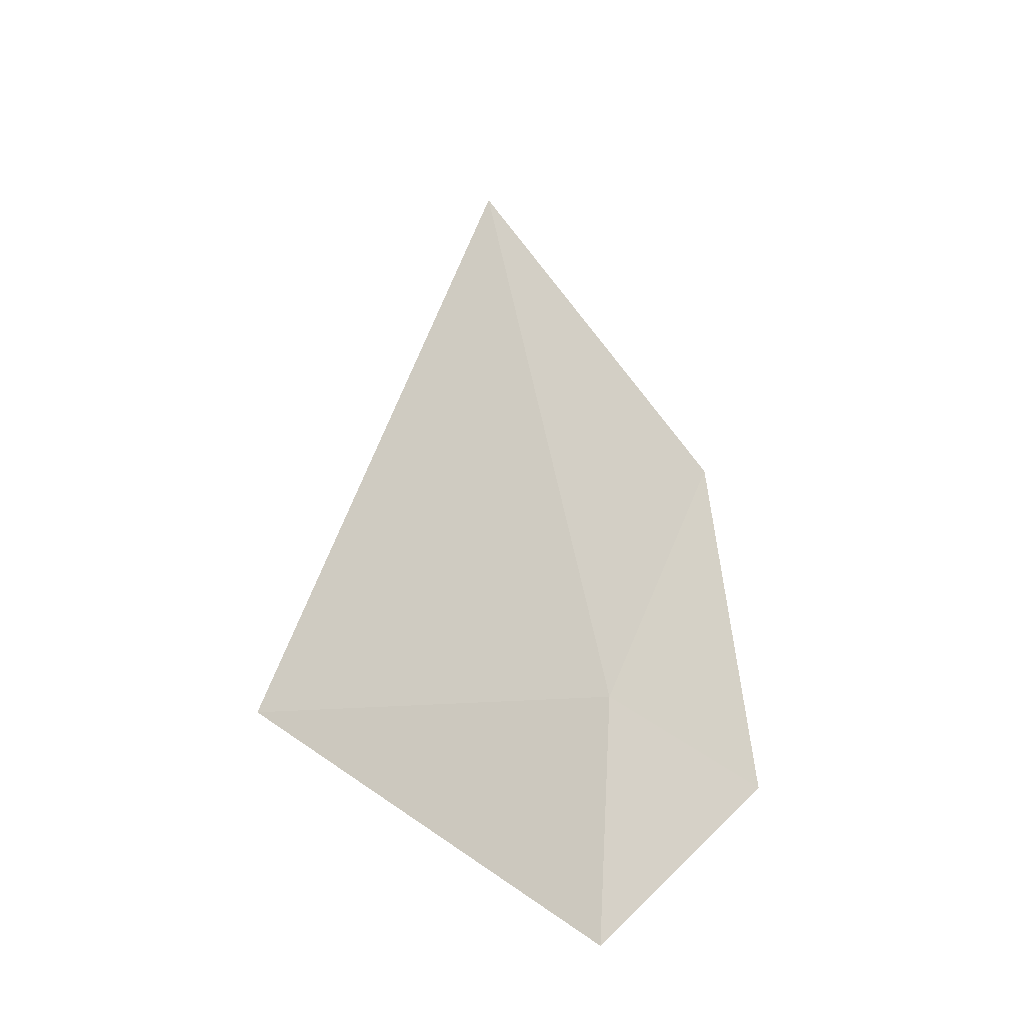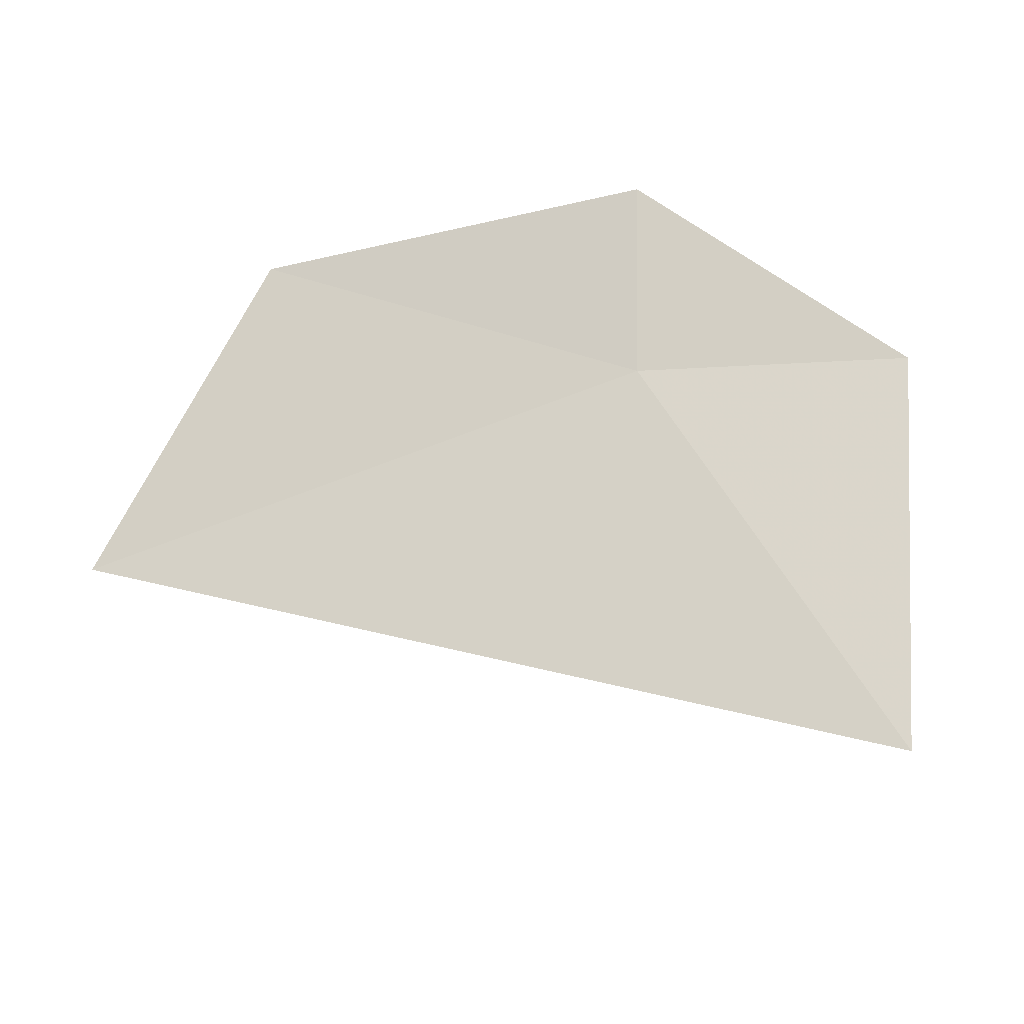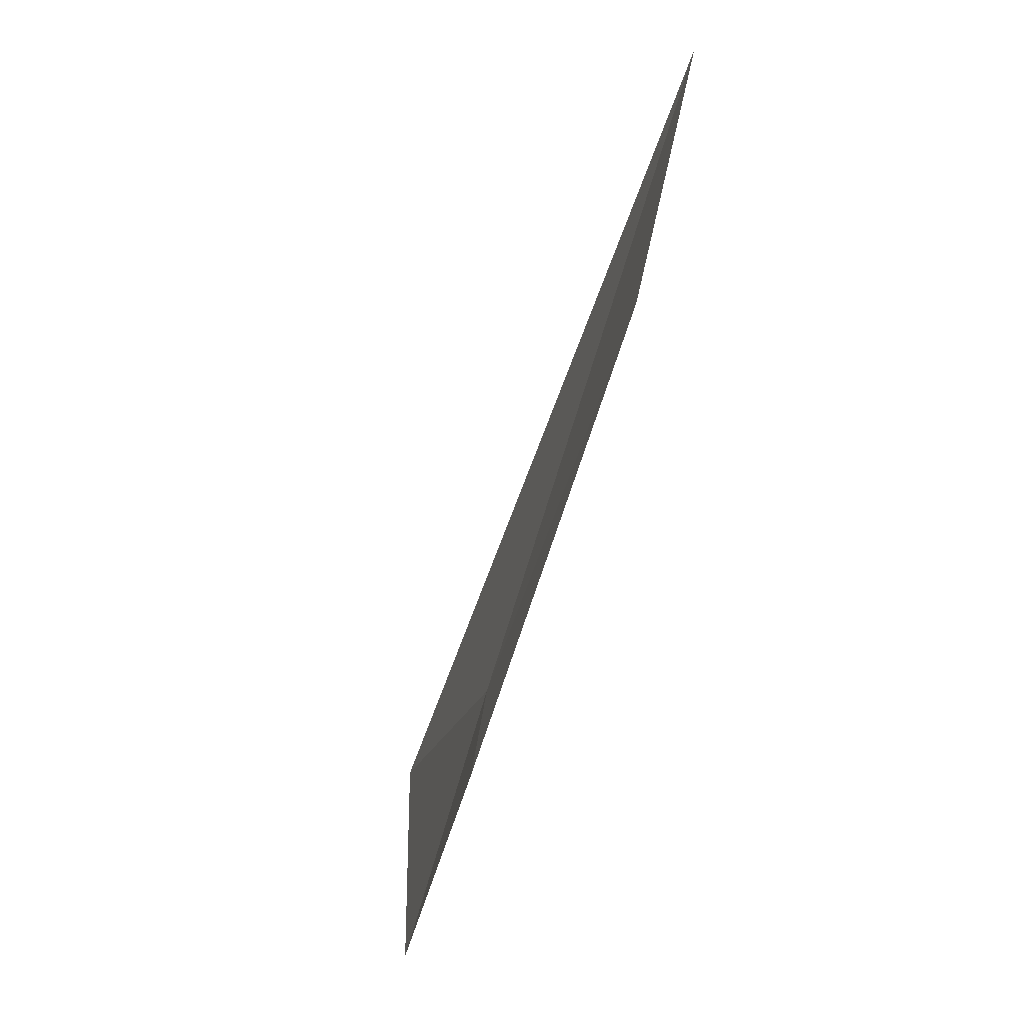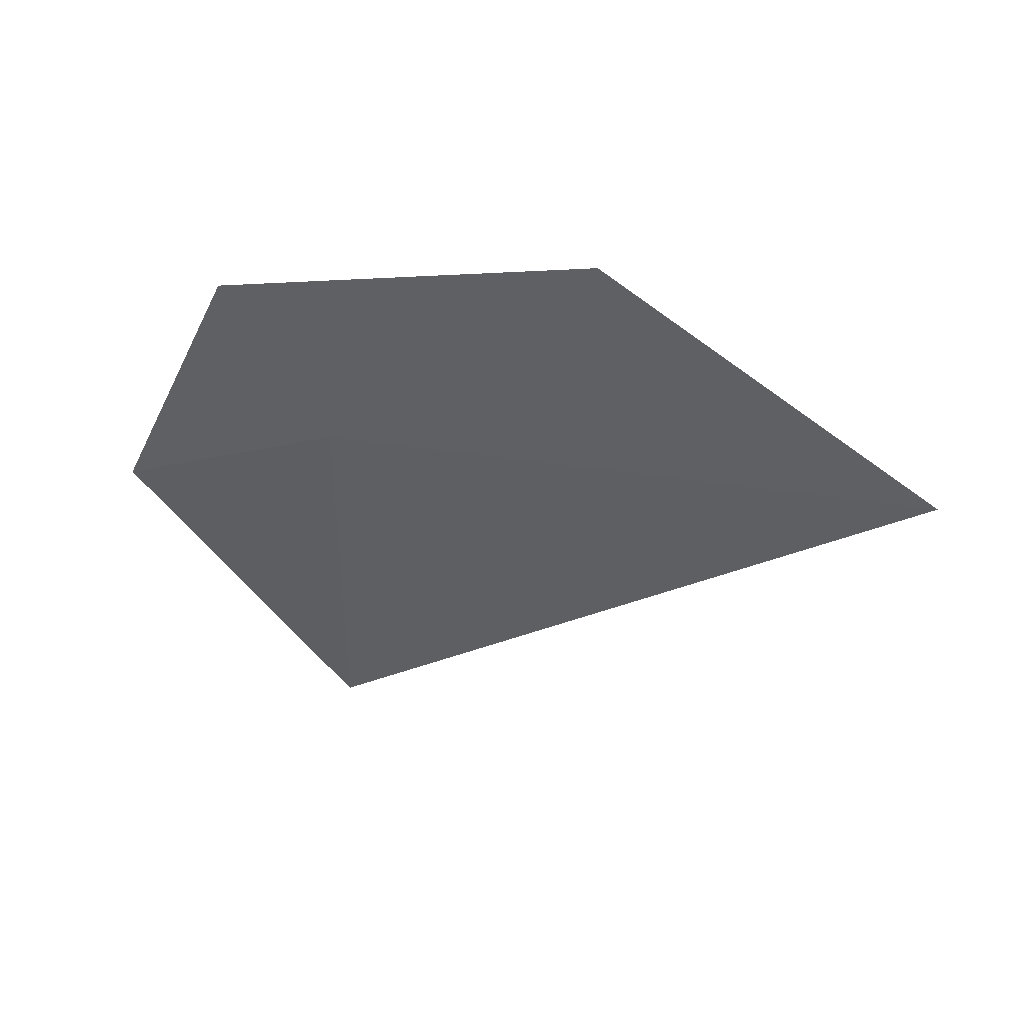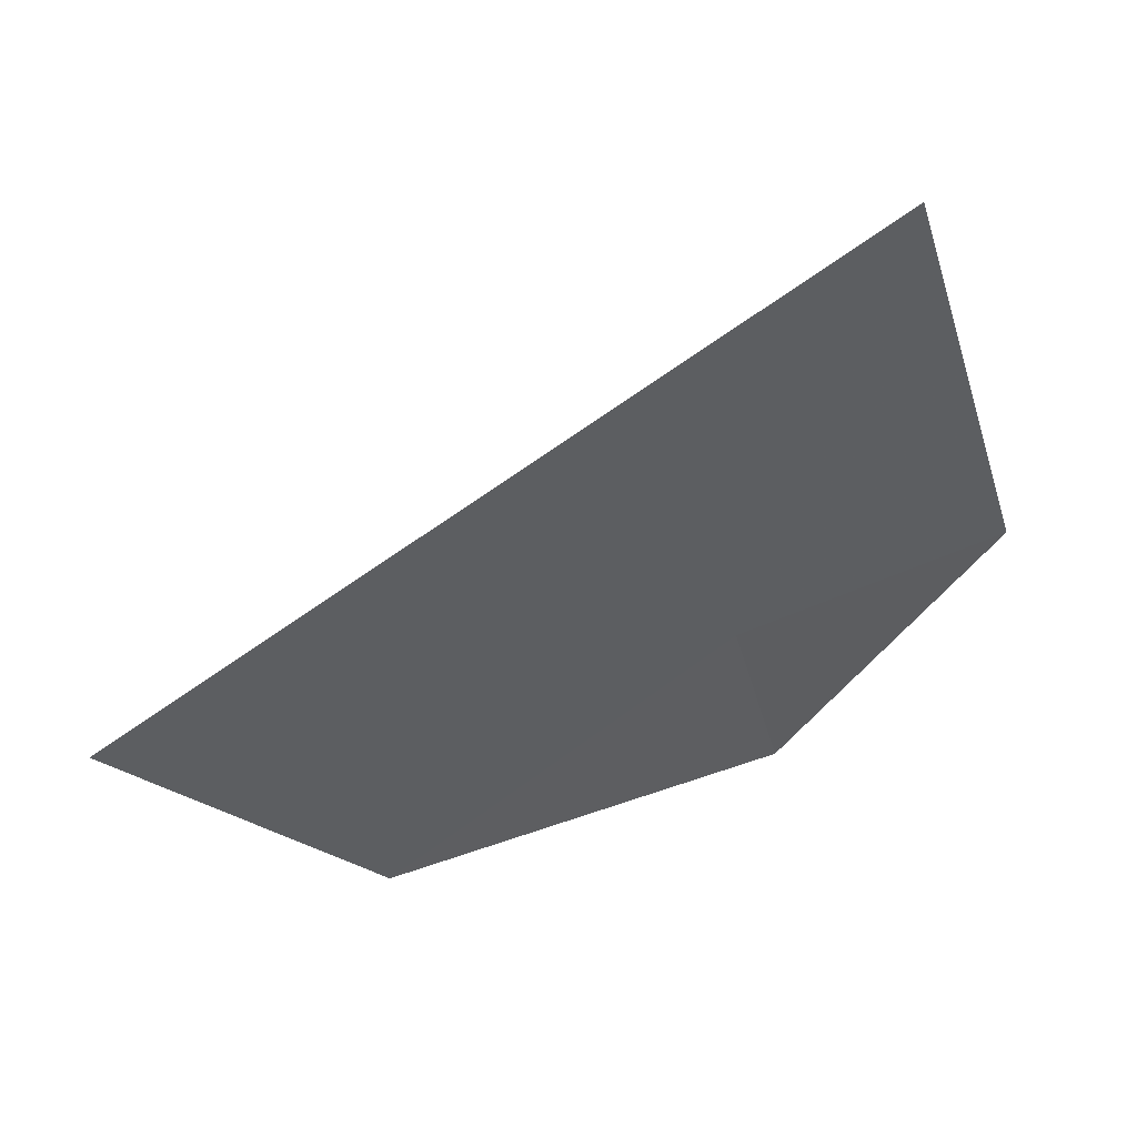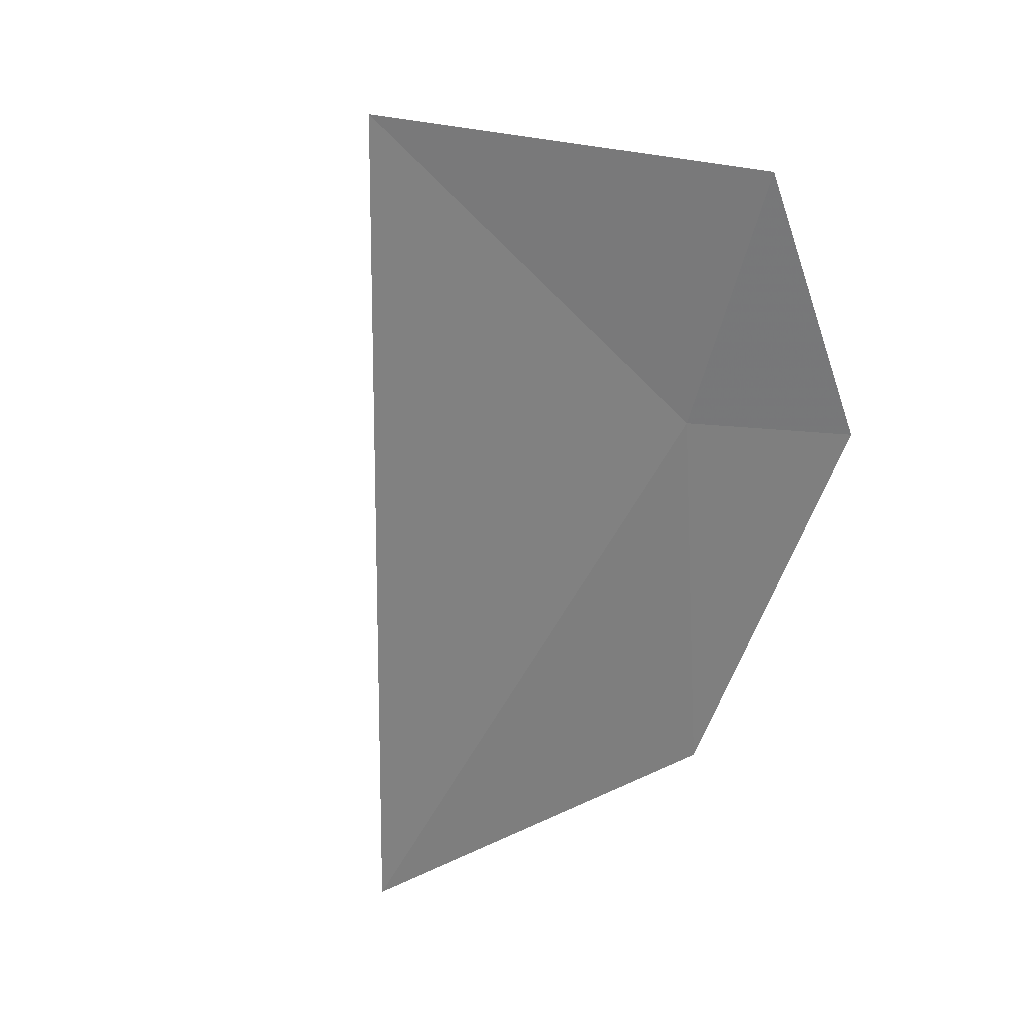
<metadata>
{"format":"obj","ext":"obj","renderer":"f3d","projection":"perspective","resolution":1024,"background":"white","views":[{"elev":-17.3,"azim":120.6,"up":"+Z"},{"elev":53.7,"azim":71.0,"up":"+Y"},{"elev":-3.3,"azim":-108.0,"up":"+Z"},{"elev":-28.4,"azim":-79.4,"up":"+Y"},{"elev":-59.7,"azim":85.2,"up":"+Y"},{"elev":-52.8,"azim":140.7,"up":"+Y"}]}
</metadata>
<code>
v 6.536 28.27 39.58
v 7.039 28.48 38.43
v 8.734 27.99 39.12
v 6.222 27.45 42.29
v 5.702 28.59 39.28
v 5.187 28.11 41.04
f 1 3 2
f 1 2 5
f 1 5 6
f 1 4 3
f 1 6 4

</code>
